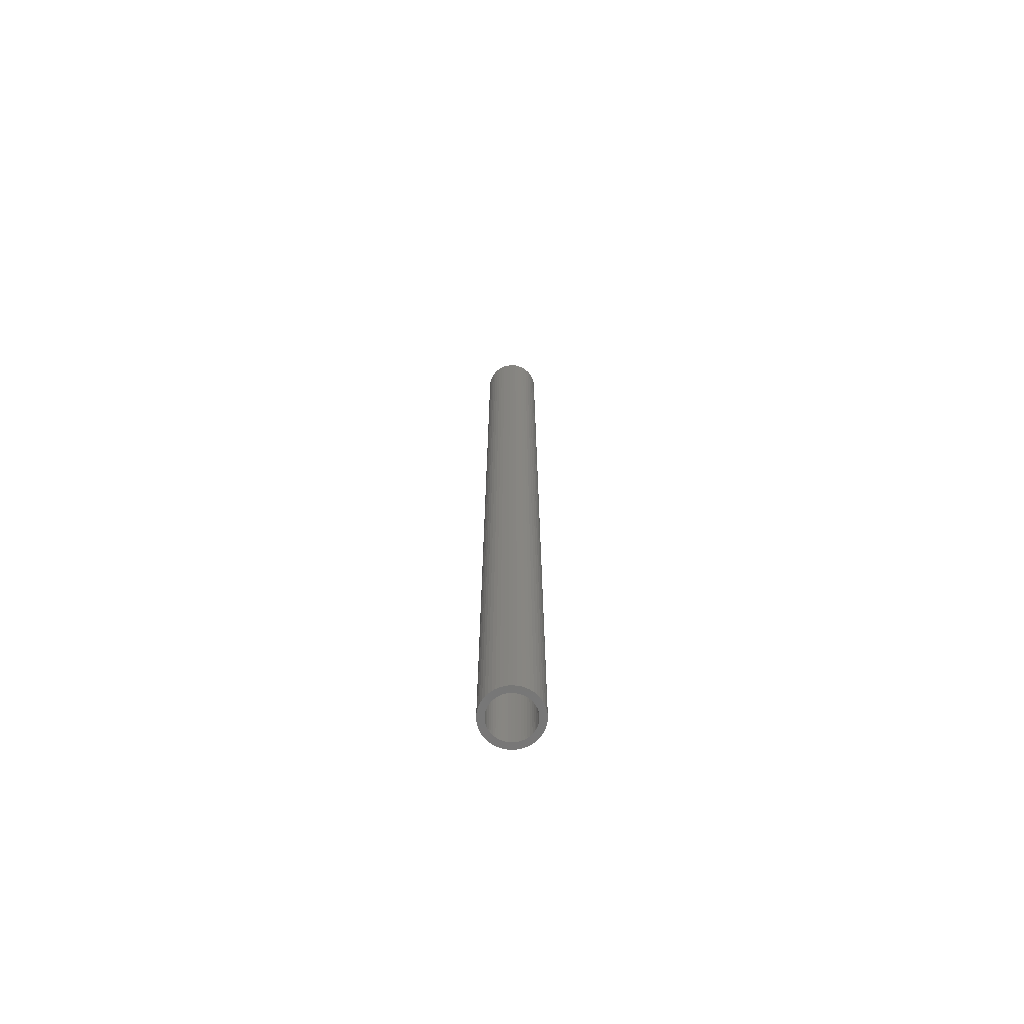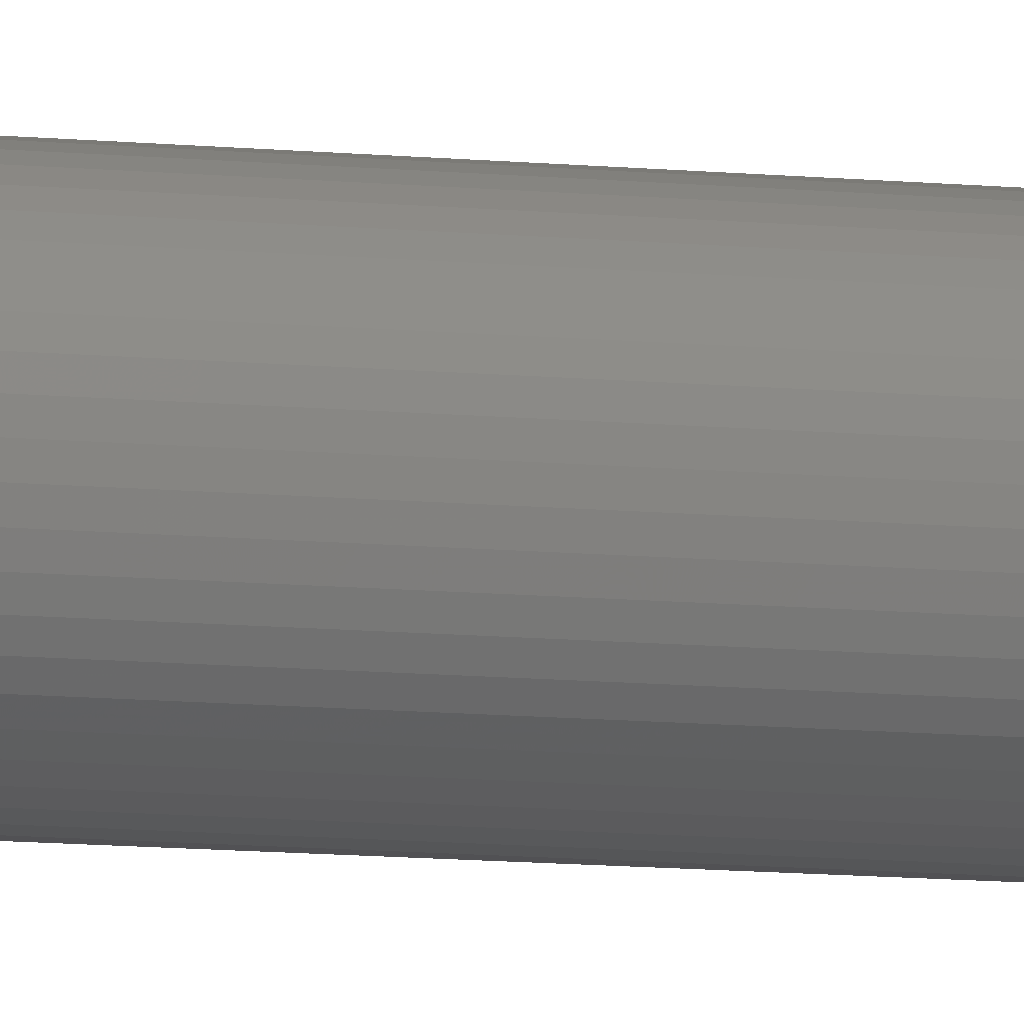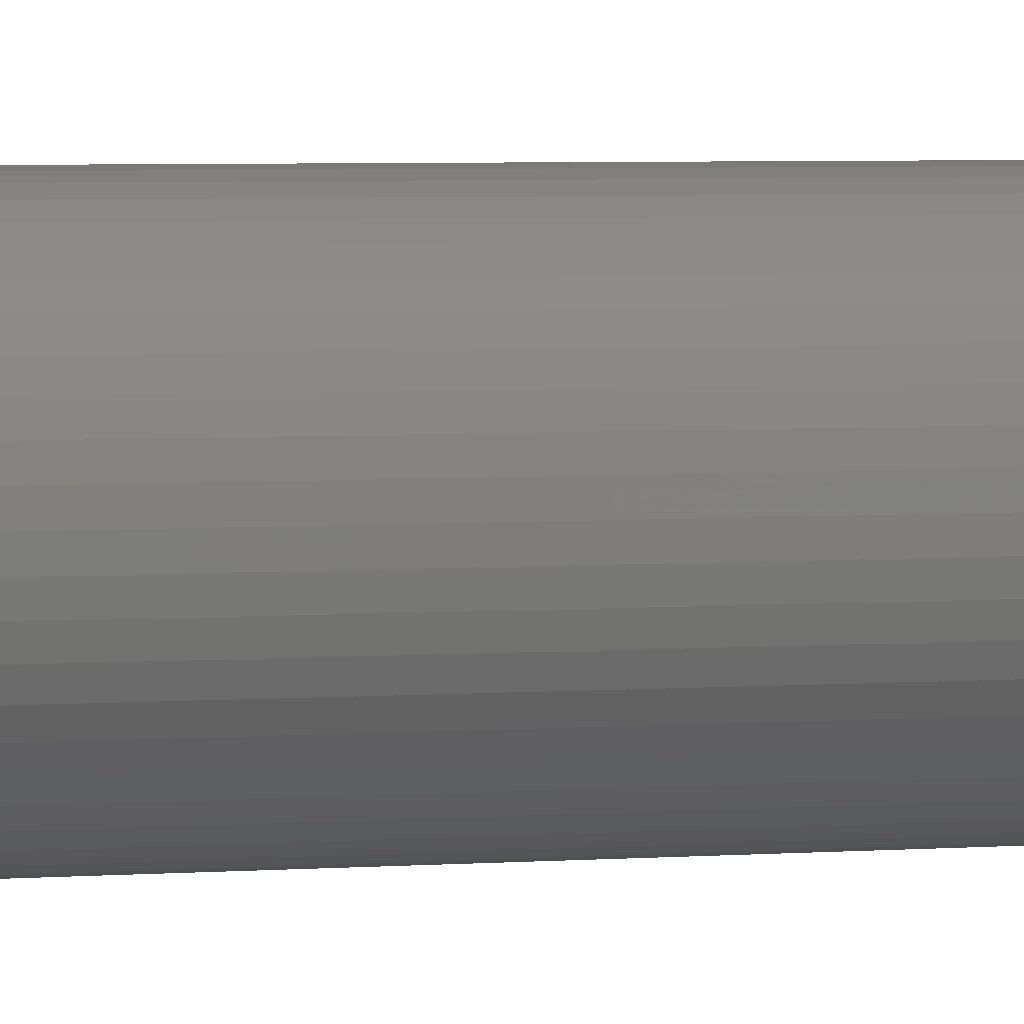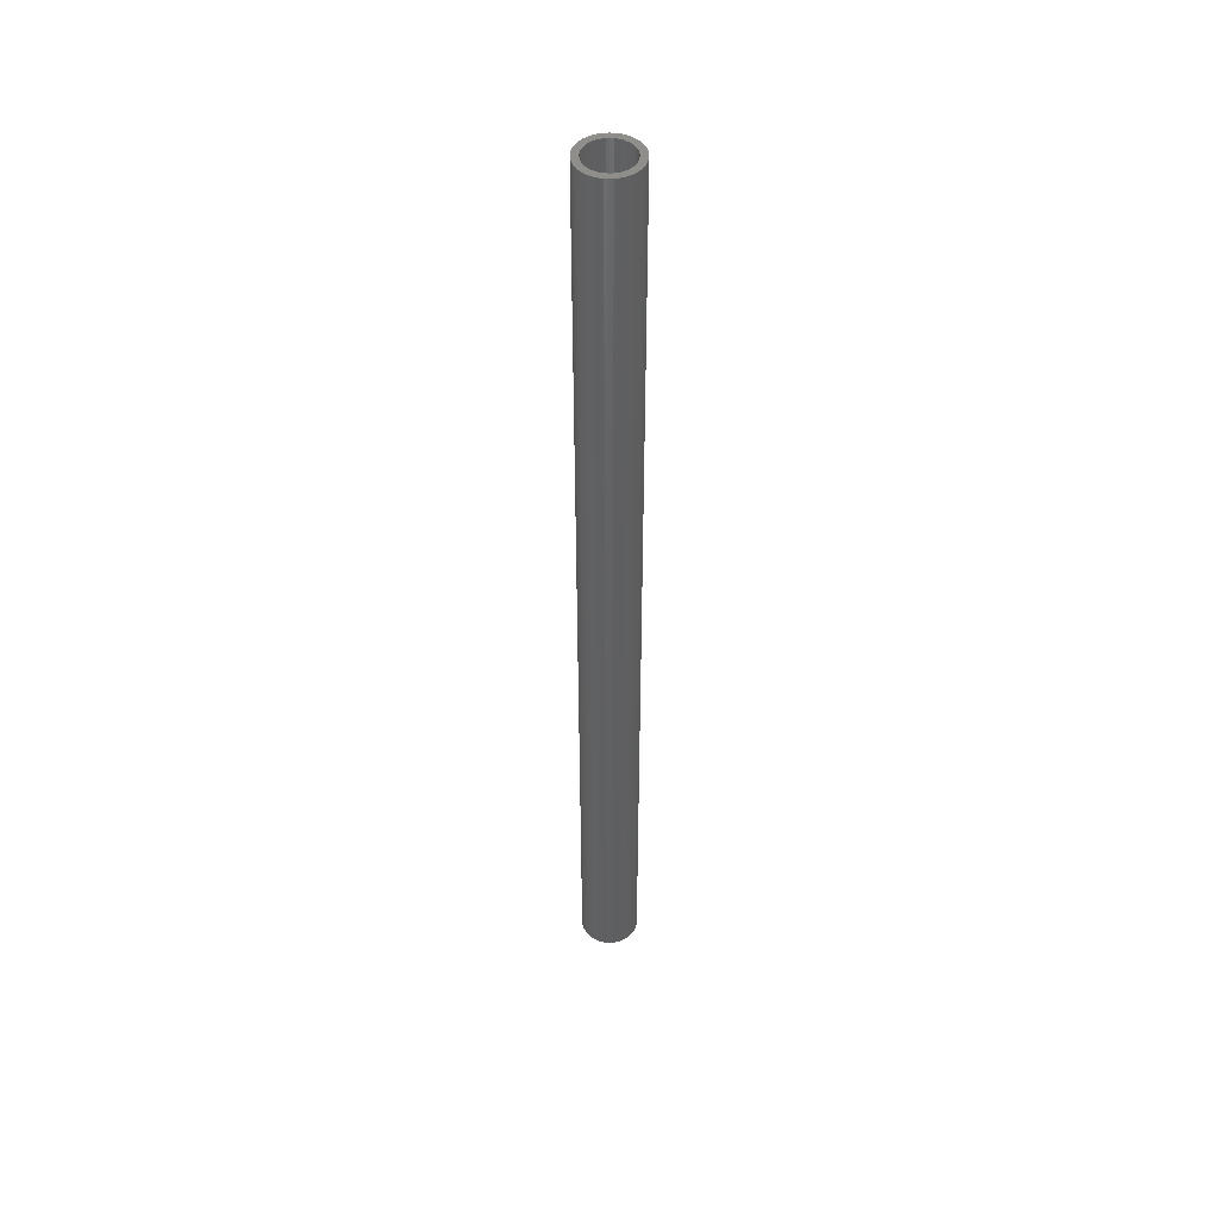
<metadata>
{"format":"stl","ext":"stl","renderer":"f3d","projection":"perspective","resolution":1024,"background":"white","views":[{"elev":-69.8,"azim":-5.1,"up":"+Z"},{"elev":-7.8,"azim":-108.6,"up":"+Y"},{"elev":1.2,"azim":-131.6,"up":"+Y"},{"elev":46.7,"azim":-168.2,"up":"+Z"}]}
</metadata>
<code>
# stl→obj: 200 verts, 400 faces
v 2.35 0 39
v 2.331 0.2945 -39
v 2.331 0.2945 39
v 2.35 0 -39
v -2.35 0 -39
v -2.331 0.2945 39
v -2.331 0.2945 -39
v -2.35 0 39
v 0.1476 2.345 -39
v -0.1476 2.345 39
v 0.1476 2.345 39
v -0.1476 2.345 -39
v -0.1476 -2.345 -39
v 0.1476 -2.345 39
v -0.1476 -2.345 39
v 0.1476 -2.345 -39
v 1.713 1.609 -39
v 1.498 1.811 39
v 1.713 1.609 39
v 1.498 1.811 -39
v -1.498 1.811 -39
v -1.713 1.609 39
v -1.498 1.811 39
v -1.713 1.609 -39
v -0.7262 2.235 -39
v -1.001 2.126 39
v -0.7262 2.235 39
v -1.001 2.126 -39
v 2.185 0.8651 39
v 2.059 1.132 -39
v 2.059 1.132 39
v 2.185 0.8651 -39
v 1.901 1.381 -39
v 1.901 1.381 39
v 1.001 2.126 -39
v 0.7262 2.235 39
v 1.001 2.126 39
v 0.7262 2.235 -39
v 1.259 1.984 39
v 1.259 1.984 -39
v -2.185 0.8651 -39
v -2.059 1.132 39
v -2.059 1.132 -39
v -2.185 0.8651 39
v -1.901 1.381 -39
v -1.901 1.381 39
v 1.8 0 39
v 1.786 0.2256 39
v 2.276 0.5844 39
v 2.331 -0.2945 39
v 1.743 0.4476 39
v 1.786 -0.2256 39
v 1.674 0.6626 39
v 2.276 -0.5844 39
v 1.577 0.8672 39
v 1.743 -0.4476 39
v 2.185 -0.8651 39
v 1.456 1.058 39
v 1.312 1.232 39
v 1.147 1.387 39
v 0.9645 1.52 39
v 0.7664 1.629 39
v 0.5562 1.712 39
v 0.4403 2.308 39
v 0.3373 1.768 39
v 0.113 1.796 39
v -0.113 1.796 39
v -0.3373 1.768 39
v -0.4403 2.308 39
v -0.5562 1.712 39
v -0.7664 1.629 39
v -0.9645 1.52 39
v -1.259 1.984 39
v -1.147 1.387 39
v -1.312 1.232 39
v -1.456 1.058 39
v -1.577 0.8672 39
v -1.674 0.6626 39
v -1.743 0.4476 39
v 1.674 -0.6626 39
v 2.059 -1.132 39
v 1.577 -0.8672 39
v 1.901 -1.381 39
v 1.456 -1.058 39
v 1.713 -1.609 39
v 1.312 -1.232 39
v 1.498 -1.811 39
v 1.147 -1.387 39
v 1.259 -1.984 39
v 0.9645 -1.52 39
v 1.001 -2.126 39
v 0.7664 -1.629 39
v 0.7262 -2.235 39
v 0.5562 -1.712 39
v 0.4403 -2.308 39
v 0.3373 -1.768 39
v 0.113 -1.796 39
v -0.113 -1.796 39
v -0.3373 -1.768 39
v -0.4403 -2.308 39
v -0.5562 -1.712 39
v -0.7262 -2.235 39
v -0.7664 -1.629 39
v -1.001 -2.126 39
v -0.9645 -1.52 39
v -1.259 -1.984 39
v -1.147 -1.387 39
v -1.498 -1.811 39
v -1.312 -1.232 39
v -1.713 -1.609 39
v -1.456 -1.058 39
v -1.901 -1.381 39
v -1.577 -0.8672 39
v -2.059 -1.132 39
v -1.674 -0.6626 39
v -2.185 -0.8651 39
v -1.743 -0.4476 39
v -2.276 -0.5844 39
v -1.786 -0.2256 39
v -2.331 -0.2945 39
v -1.8 0 39
v -2.276 0.5844 39
v -1.786 0.2256 39
v -1.259 1.984 -39
v -0.4403 2.308 -39
v 1.8 0 -39
v 2.331 -0.2945 -39
v 1.786 -0.2256 -39
v 2.276 -0.5844 -39
v 1.743 -0.4476 -39
v 2.185 -0.8651 -39
v 1.786 0.2256 -39
v 1.674 -0.6626 -39
v 2.059 -1.132 -39
v 2.276 0.5844 -39
v 1.577 -0.8672 -39
v 1.901 -1.381 -39
v 1.743 0.4476 -39
v 1.456 -1.058 -39
v 1.713 -1.609 -39
v 1.312 -1.232 -39
v 1.498 -1.811 -39
v 1.147 -1.387 -39
v 1.259 -1.984 -39
v 0.9645 -1.52 -39
v 1.001 -2.126 -39
v 0.7664 -1.629 -39
v 0.7262 -2.235 -39
v 0.5562 -1.712 -39
v 0.4403 -2.308 -39
v 0.3373 -1.768 -39
v 0.113 -1.796 -39
v -0.113 -1.796 -39
v -0.3373 -1.768 -39
v -0.4403 -2.308 -39
v -0.5562 -1.712 -39
v -0.7262 -2.235 -39
v -0.7664 -1.629 -39
v -1.001 -2.126 -39
v -0.9645 -1.52 -39
v -1.259 -1.984 -39
v -1.147 -1.387 -39
v -1.498 -1.811 -39
v -1.312 -1.232 -39
v -1.713 -1.609 -39
v -1.456 -1.058 -39
v -1.901 -1.381 -39
v -1.577 -0.8672 -39
v -2.059 -1.132 -39
v -1.674 -0.6626 -39
v -2.185 -0.8651 -39
v -1.743 -0.4476 -39
v 1.674 0.6626 -39
v 1.577 0.8672 -39
v 1.456 1.058 -39
v 1.312 1.232 -39
v 1.147 1.387 -39
v 0.9645 1.52 -39
v 0.7664 1.629 -39
v 0.5562 1.712 -39
v 0.4403 2.308 -39
v 0.3373 1.768 -39
v 0.113 1.796 -39
v -0.113 1.796 -39
v -0.3373 1.768 -39
v -0.5562 1.712 -39
v -0.7664 1.629 -39
v -0.9645 1.52 -39
v -1.147 1.387 -39
v -1.312 1.232 -39
v -1.456 1.058 -39
v -1.577 0.8672 -39
v -1.674 0.6626 -39
v -1.743 0.4476 -39
v -2.276 0.5844 -39
v -1.786 0.2256 -39
v -1.8 0 -39
v -2.276 -0.5844 -39
v -1.786 -0.2256 -39
v -2.331 -0.2945 -39
f 1 2 3
f 2 1 4
f 5 6 7
f 6 5 8
f 9 10 11
f 10 9 12
f 13 14 15
f 14 13 16
f 17 18 19
f 18 17 20
f 21 22 23
f 22 21 24
f 25 26 27
f 26 25 28
f 29 30 31
f 30 29 32
f 31 33 34
f 33 31 30
f 35 36 37
f 36 35 38
f 20 39 18
f 39 20 40
f 41 42 43
f 42 41 44
f 45 22 24
f 22 45 46
f 47 1 3
f 48 3 49
f 1 47 50
f 51 49 29
f 52 50 47
f 53 29 31
f 50 52 54
f 55 31 34
f 56 54 52
f 54 56 57
f 3 48 47
f 49 51 48
f 58 34 19
f 29 53 51
f 31 55 53
f 59 19 18
f 34 58 55
f 19 59 58
f 60 18 39
f 18 60 59
f 61 39 37
f 39 61 60
f 37 62 61
f 36 62 37
f 36 63 62
f 64 63 36
f 64 65 63
f 11 65 64
f 11 66 65
f 11 67 66
f 10 67 11
f 10 68 67
f 69 68 10
f 69 70 68
f 27 70 69
f 27 71 70
f 26 71 27
f 71 26 72
f 73 72 26
f 72 73 74
f 23 74 73
f 74 23 75
f 22 75 23
f 75 22 76
f 46 76 22
f 76 46 77
f 42 77 46
f 77 42 78
f 44 78 42
f 78 44 79
f 80 57 56
f 57 80 81
f 82 81 80
f 81 82 83
f 84 83 82
f 83 84 85
f 86 85 84
f 85 86 87
f 88 87 86
f 87 88 89
f 90 89 88
f 89 90 91
f 92 91 90
f 92 93 91
f 94 93 92
f 94 95 93
f 96 95 94
f 96 14 95
f 97 14 96
f 98 14 97
f 98 15 14
f 99 15 98
f 99 100 15
f 101 100 99
f 101 102 100
f 103 102 101
f 104 103 105
f 103 104 102
f 106 105 107
f 105 106 104
f 108 107 109
f 110 109 111
f 107 108 106
f 112 111 113
f 114 113 115
f 109 110 108
f 116 115 117
f 118 117 119
f 120 119 121
f 122 79 44
f 111 112 110
f 79 122 123
f 113 114 112
f 6 123 122
f 115 116 114
f 123 6 121
f 117 118 116
f 8 121 6
f 119 120 118
f 121 8 120
f 28 73 26
f 73 28 124
f 125 27 69
f 27 125 25
f 126 4 127
f 128 127 129
f 4 126 2
f 130 129 131
f 132 2 126
f 133 131 134
f 2 132 135
f 136 134 137
f 138 135 132
f 135 138 32
f 127 128 126
f 129 130 128
f 139 137 140
f 131 133 130
f 134 136 133
f 141 140 142
f 137 139 136
f 140 141 139
f 143 142 144
f 142 143 141
f 145 144 146
f 144 145 143
f 146 147 145
f 148 147 146
f 148 149 147
f 150 149 148
f 150 151 149
f 16 151 150
f 16 152 151
f 16 153 152
f 13 153 16
f 13 154 153
f 155 154 13
f 155 156 154
f 157 156 155
f 157 158 156
f 159 158 157
f 158 159 160
f 161 160 159
f 160 161 162
f 163 162 161
f 162 163 164
f 165 164 163
f 164 165 166
f 167 166 165
f 166 167 168
f 169 168 167
f 168 169 170
f 171 170 169
f 170 171 172
f 173 32 138
f 32 173 30
f 174 30 173
f 30 174 33
f 175 33 174
f 33 175 17
f 176 17 175
f 17 176 20
f 177 20 176
f 20 177 40
f 178 40 177
f 40 178 35
f 179 35 178
f 179 38 35
f 180 38 179
f 180 181 38
f 182 181 180
f 182 9 181
f 183 9 182
f 184 9 183
f 184 12 9
f 185 12 184
f 185 125 12
f 186 125 185
f 186 25 125
f 187 25 186
f 28 187 188
f 187 28 25
f 124 188 189
f 188 124 28
f 21 189 190
f 24 190 191
f 189 21 124
f 45 191 192
f 43 192 193
f 190 24 21
f 41 193 194
f 195 194 196
f 7 196 197
f 198 172 171
f 191 45 24
f 172 198 199
f 192 43 45
f 200 199 198
f 193 41 43
f 199 200 197
f 194 195 41
f 5 197 200
f 196 7 195
f 197 5 7
f 148 91 93
f 91 148 146
f 49 32 29
f 32 49 135
f 3 135 49
f 135 3 2
f 34 17 19
f 17 34 33
f 38 64 36
f 64 38 181
f 181 11 64
f 11 181 9
f 40 37 39
f 37 40 35
f 43 46 45
f 46 43 42
f 195 44 41
f 44 195 122
f 7 122 195
f 122 7 6
f 124 23 73
f 23 124 21
f 12 69 10
f 69 12 125
f 50 4 1
f 4 50 127
f 57 129 54
f 129 57 131
f 54 127 50
f 127 54 129
f 169 116 171
f 116 169 114
f 165 112 167
f 112 165 110
f 144 87 89
f 87 144 142
f 198 120 200
f 120 198 118
f 200 8 5
f 8 200 120
f 171 118 198
f 118 171 116
f 85 137 83
f 137 85 140
f 146 89 91
f 89 146 144
f 81 131 57
f 131 81 134
f 83 134 81
f 134 83 137
f 155 15 100
f 15 155 13
f 159 102 104
f 102 159 157
f 157 100 102
f 100 157 155
f 167 114 169
f 114 167 112
f 142 85 87
f 85 142 140
f 150 93 95
f 93 150 148
f 16 95 14
f 95 16 150
f 161 104 106
f 104 161 159
f 163 106 108
f 106 163 161
f 165 108 110
f 108 165 163
f 174 58 175
f 58 174 55
f 180 62 63
f 62 180 179
f 187 70 71
f 70 187 186
f 78 192 77
f 192 78 193
f 130 52 128
f 52 130 56
f 177 59 60
f 59 177 176
f 183 65 66
f 65 183 182
f 178 60 61
f 60 178 177
f 123 194 79
f 194 123 196
f 76 190 75
f 190 76 191
f 186 68 70
f 68 186 185
f 190 74 75
f 74 190 189
f 126 48 132
f 48 126 47
f 145 92 90
f 92 145 147
f 175 59 176
f 59 175 58
f 184 66 67
f 66 184 183
f 182 63 65
f 63 182 180
f 179 61 62
f 61 179 178
f 121 196 123
f 196 121 197
f 79 193 78
f 193 79 194
f 77 191 76
f 191 77 192
f 185 67 68
f 67 185 184
f 189 72 74
f 72 189 188
f 188 71 72
f 71 188 187
f 128 47 126
f 47 128 52
f 152 98 97
f 98 152 153
f 115 172 117
f 172 115 170
f 113 170 115
f 170 113 168
f 151 97 96
f 97 151 152
f 173 55 174
f 55 173 53
f 138 53 173
f 53 138 51
f 132 51 138
f 51 132 48
f 136 80 133
f 80 136 82
f 133 56 130
f 56 133 80
f 141 88 86
f 88 141 143
f 141 84 139
f 84 141 86
f 139 82 136
f 82 139 84
f 158 105 103
f 105 158 160
f 111 168 113
f 168 111 166
f 147 94 92
f 94 147 149
f 149 96 94
f 96 149 151
f 143 90 88
f 90 143 145
f 160 107 105
f 107 160 162
f 154 101 99
f 101 154 156
f 162 109 107
f 109 162 164
f 117 199 119
f 199 117 172
f 119 197 121
f 197 119 199
f 156 103 101
f 103 156 158
f 153 99 98
f 99 153 154
f 109 166 111
f 166 109 164

</code>
